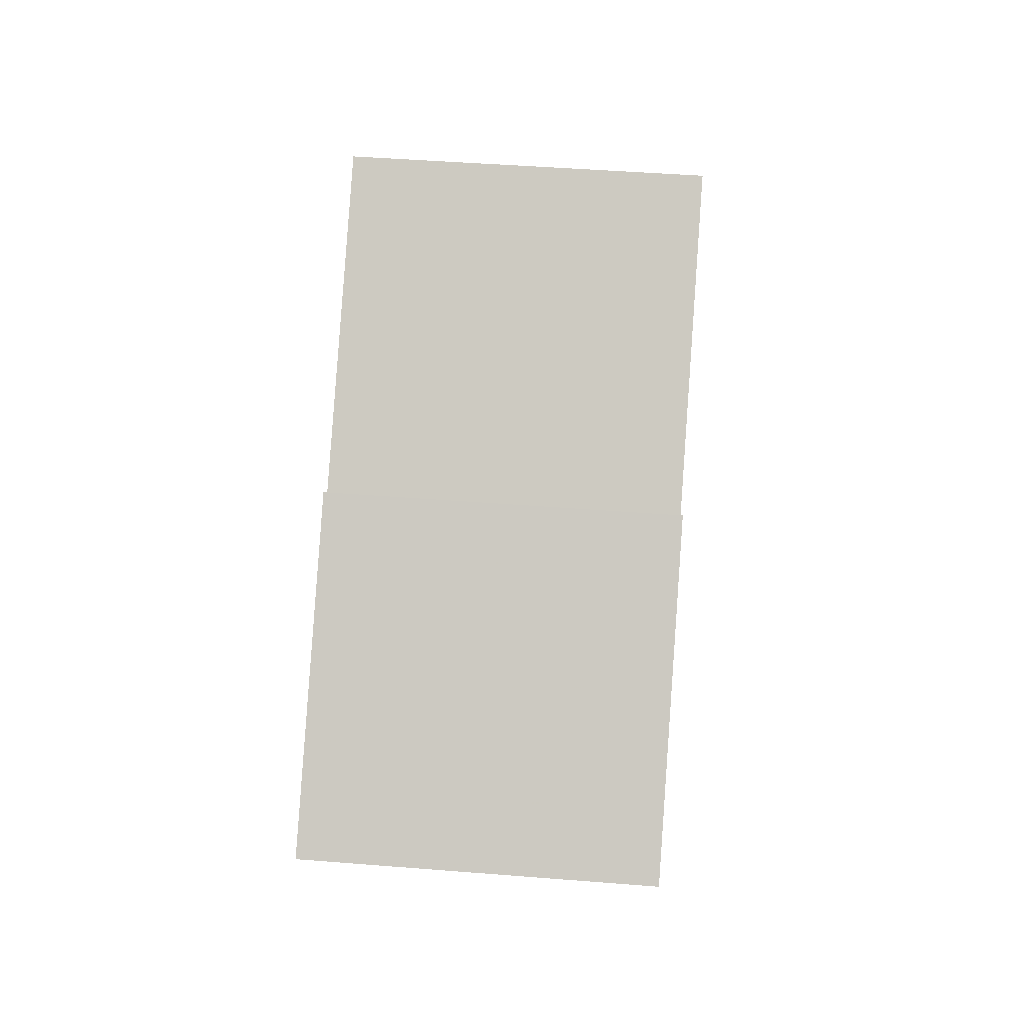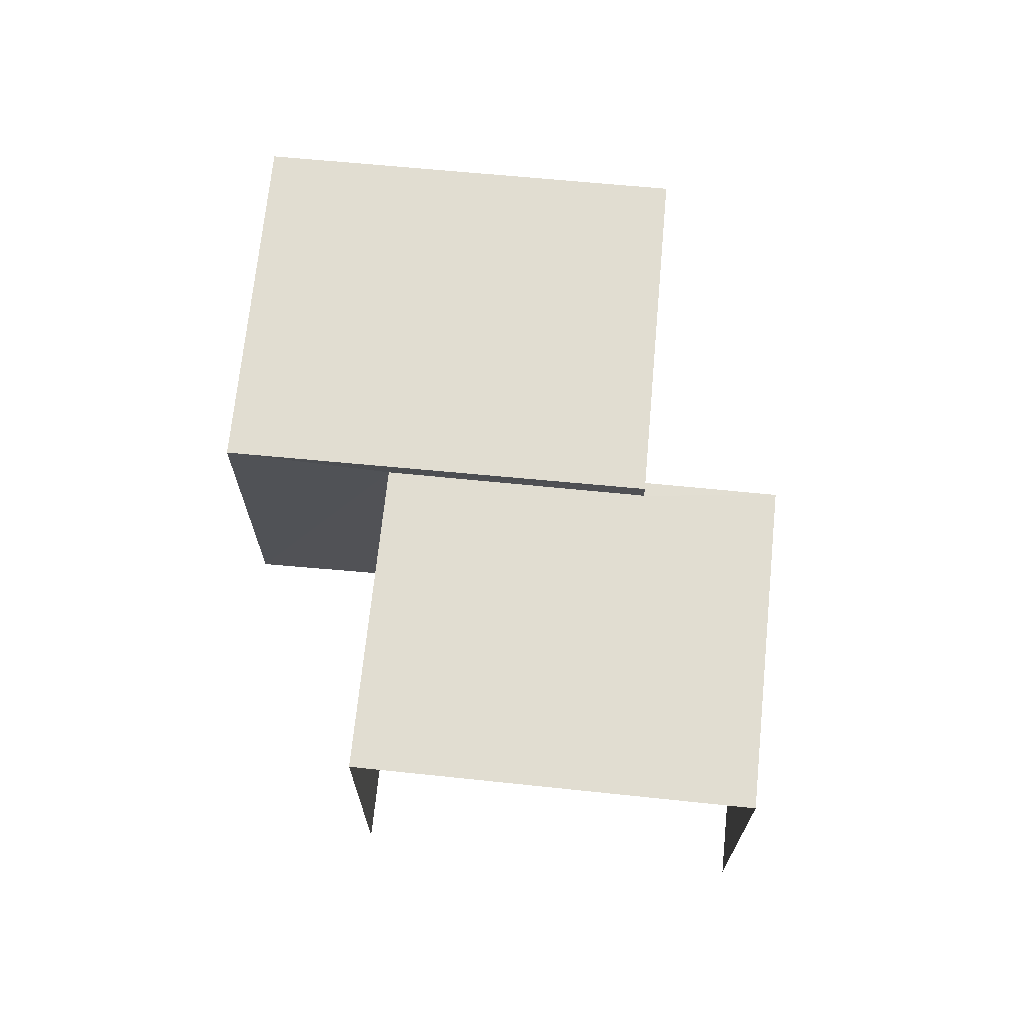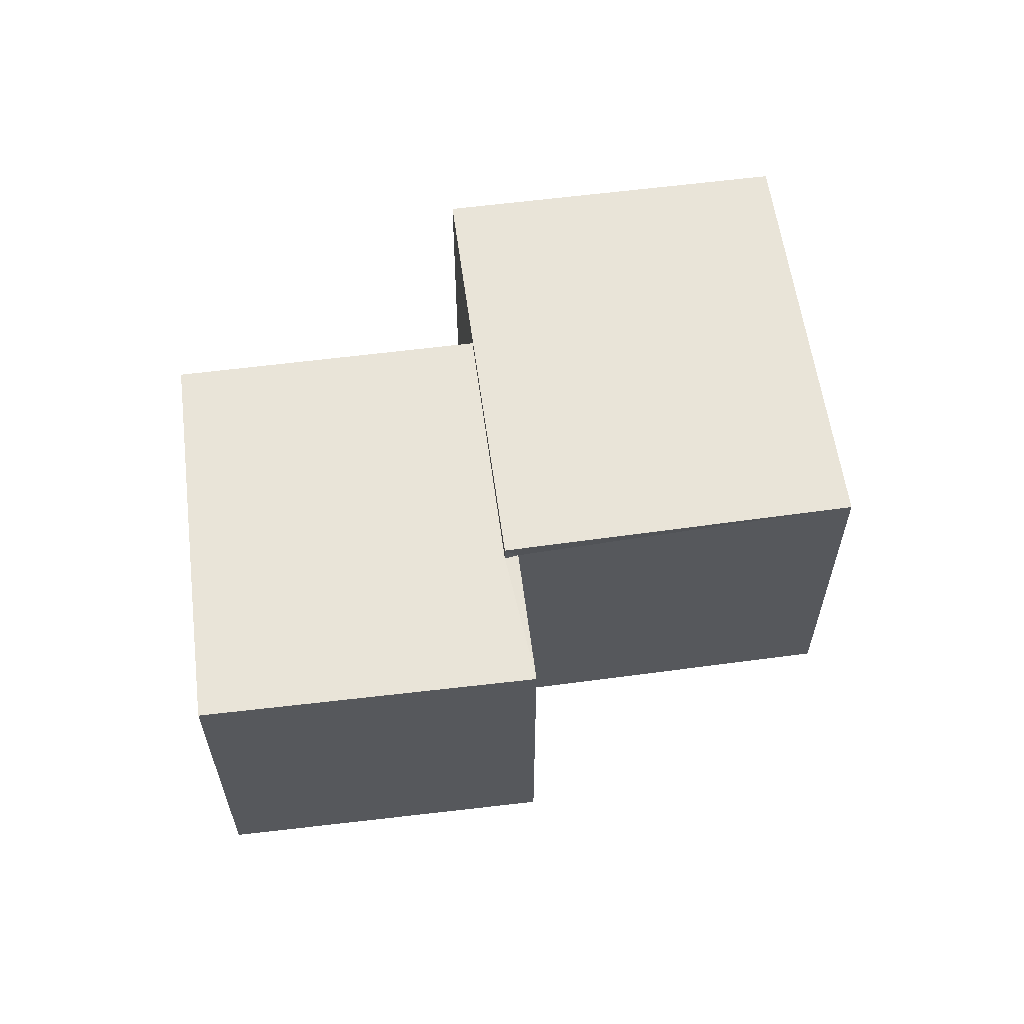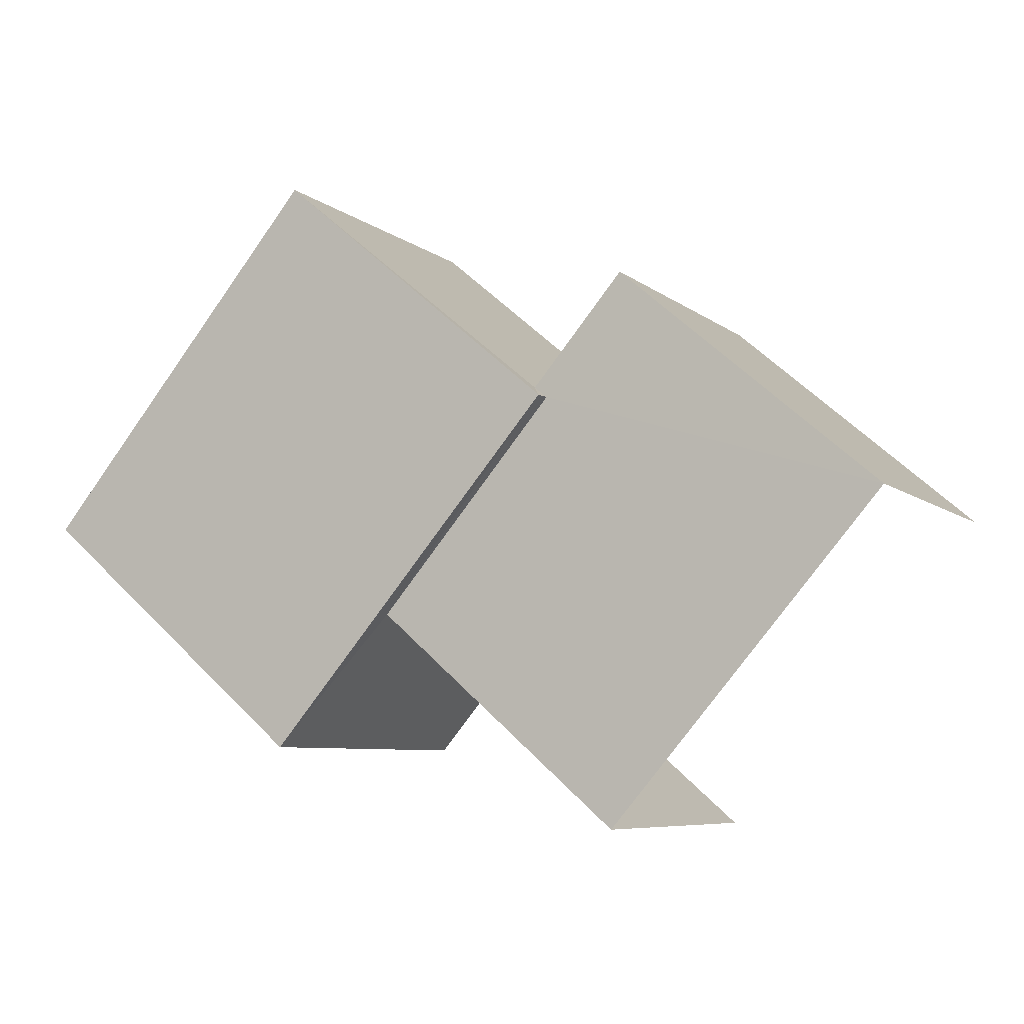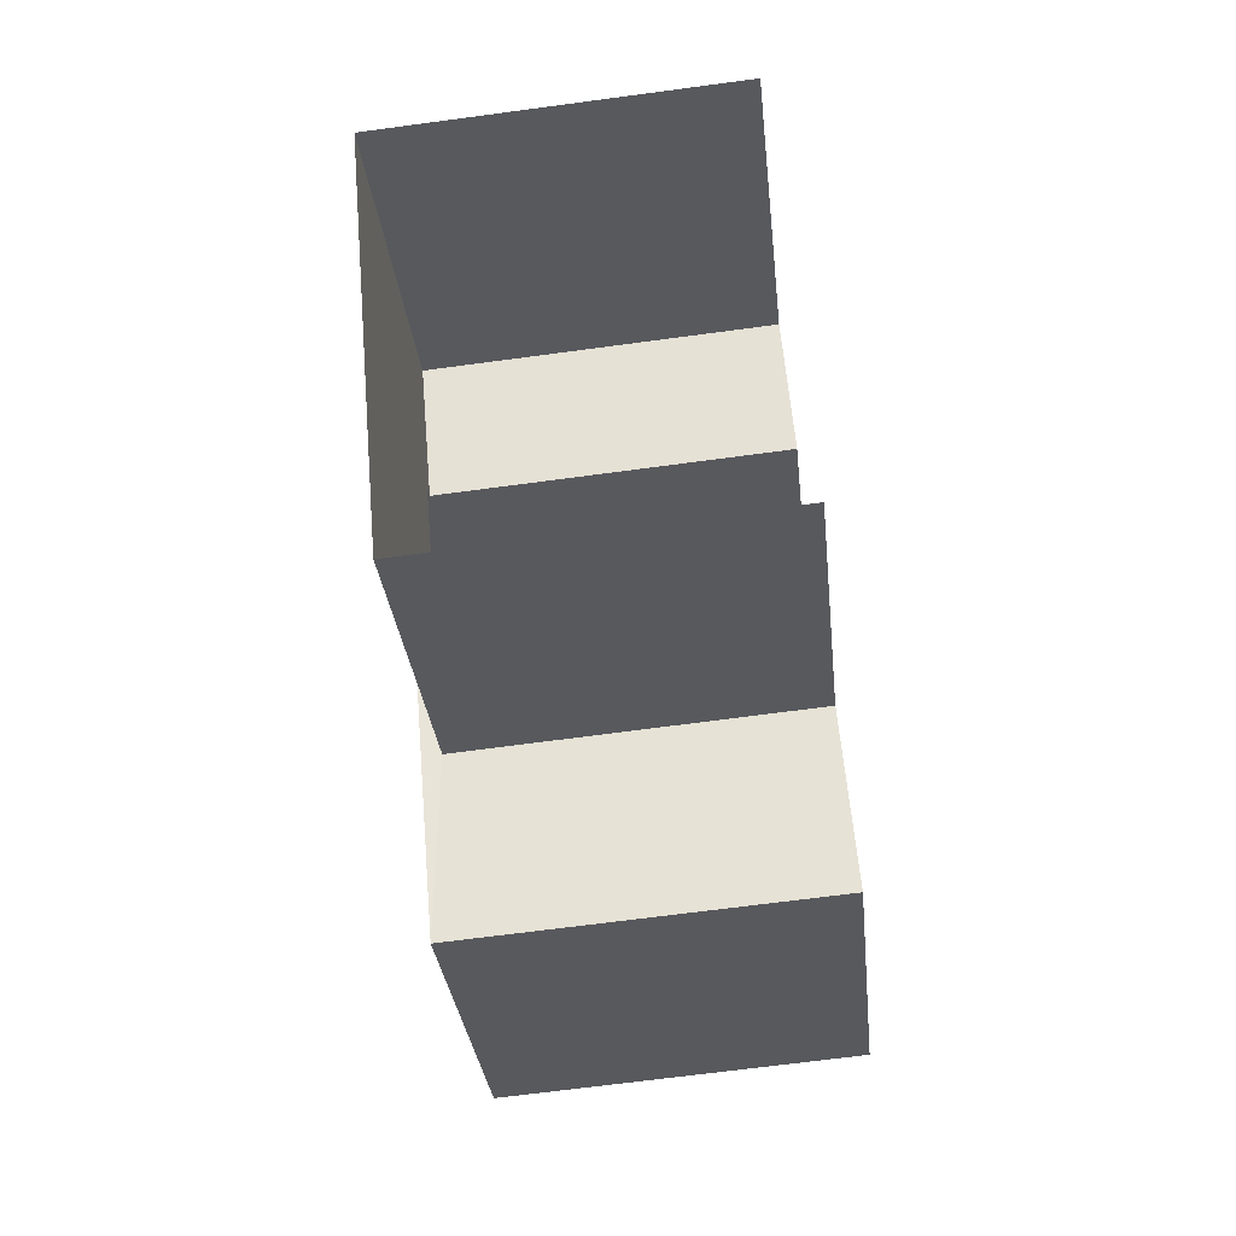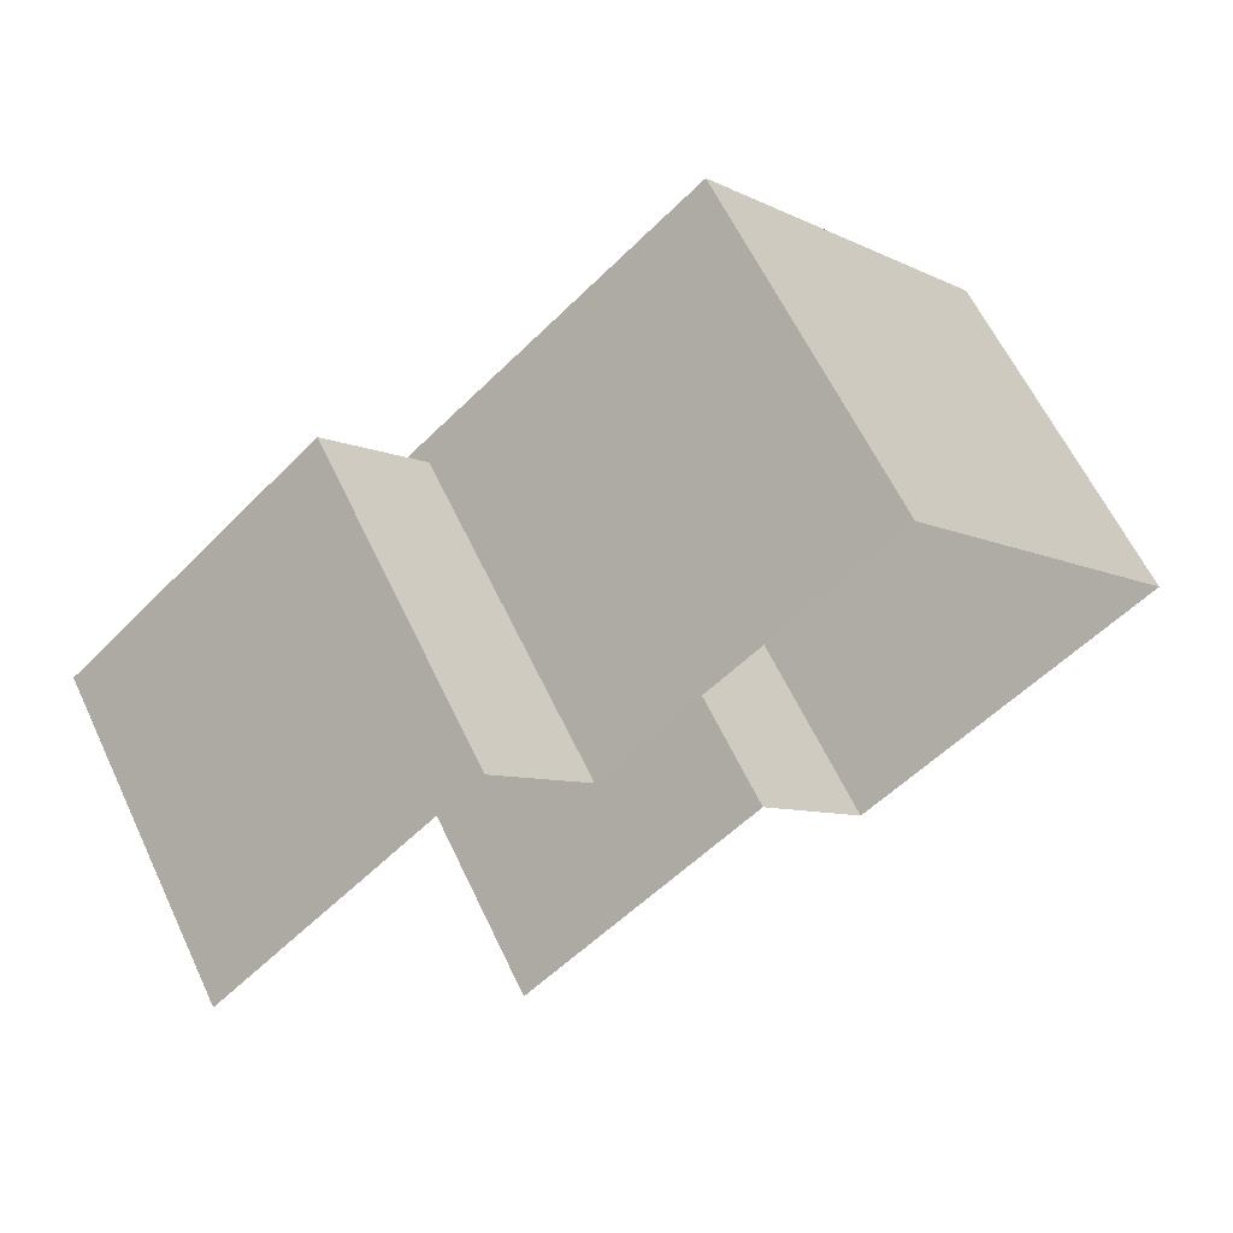
<metadata>
{"format":"obj","ext":"obj","renderer":"f3d","projection":"perspective","resolution":1024,"background":"white","views":[{"elev":45.0,"azim":95.3,"up":"+Y"},{"elev":68.8,"azim":55.1,"up":"+Z"},{"elev":60.4,"azim":132.0,"up":"+Z"},{"elev":-7.1,"azim":26.3,"up":"+Y"},{"elev":-70.9,"azim":97.5,"up":"+Y"},{"elev":62.7,"azim":154.4,"up":"+Y"}]}
</metadata>
<code>
v -2.232e+05 -1.273e+05 18.03
v -2.232e+05 -1.273e+05 18.03
v -2.232e+05 -1.273e+05 18.03
v -2.232e+05 -1.273e+05 18.03
v -2.232e+05 -1.273e+05 18.03
v -2.232e+05 -1.273e+05 18.03
v -2.232e+05 -1.273e+05 18.03
v -2.232e+05 -1.273e+05 18.03
v -2.232e+05 -1.273e+05 21.33
v -2.232e+05 -1.273e+05 21.33
v -2.232e+05 -1.273e+05 21.33
v -2.232e+05 -1.273e+05 21.33
v -2.232e+05 -1.273e+05 21.16
v -2.232e+05 -1.273e+05 21.16
v -2.232e+05 -1.273e+05 21.16
v -2.232e+05 -1.273e+05 21.16
v -2.232e+05 -1.273e+05 21.16
v -2.232e+05 -1.273e+05 21.16
f 1 2 3
f 4 1 3
f 5 6 7
f 2 5 3
f 3 5 8
f 8 5 7
f 14 8 7
f 16 14 7
f 9 10 11
f 12 9 11
f 13 14 15
f 14 16 15
f 15 17 18
f 15 16 17
f 10 2 1
f 10 9 2
f 4 13 11
f 11 13 12
f 4 3 13
f 12 13 15
f 5 17 6
f 5 18 17
f 17 7 6
f 17 16 7
f 10 1 4
f 11 10 4
f 5 2 18
f 2 9 18
f 18 12 15
f 18 9 12
f 3 8 14
f 13 3 14

</code>
